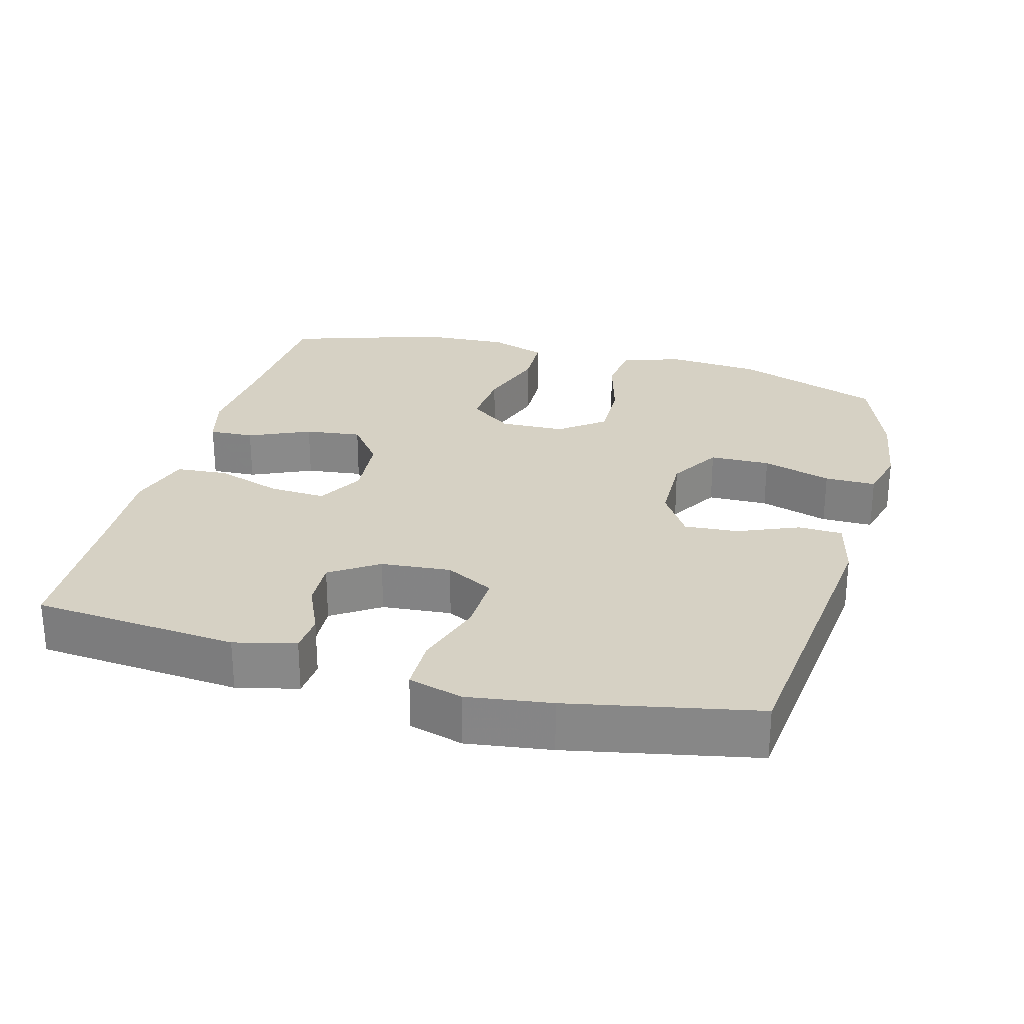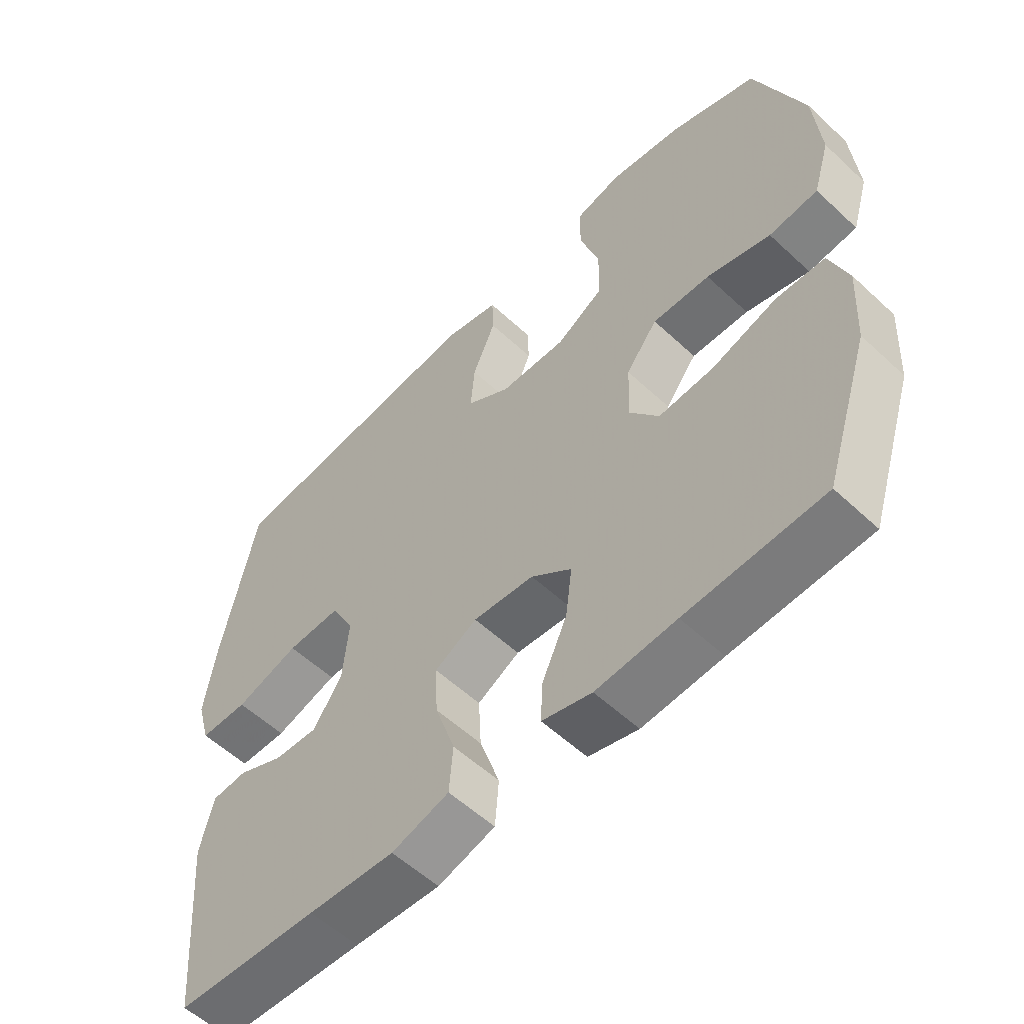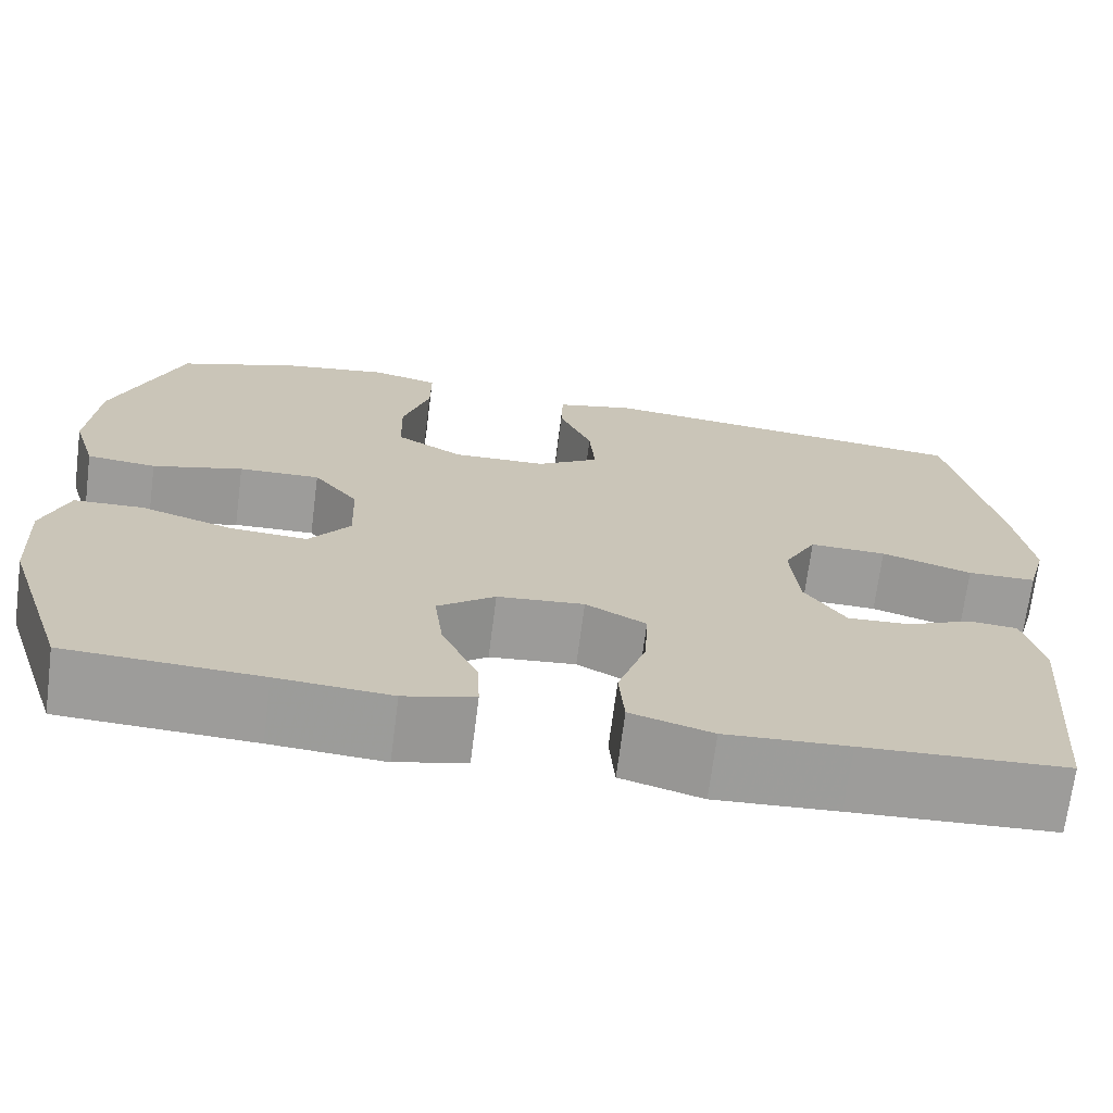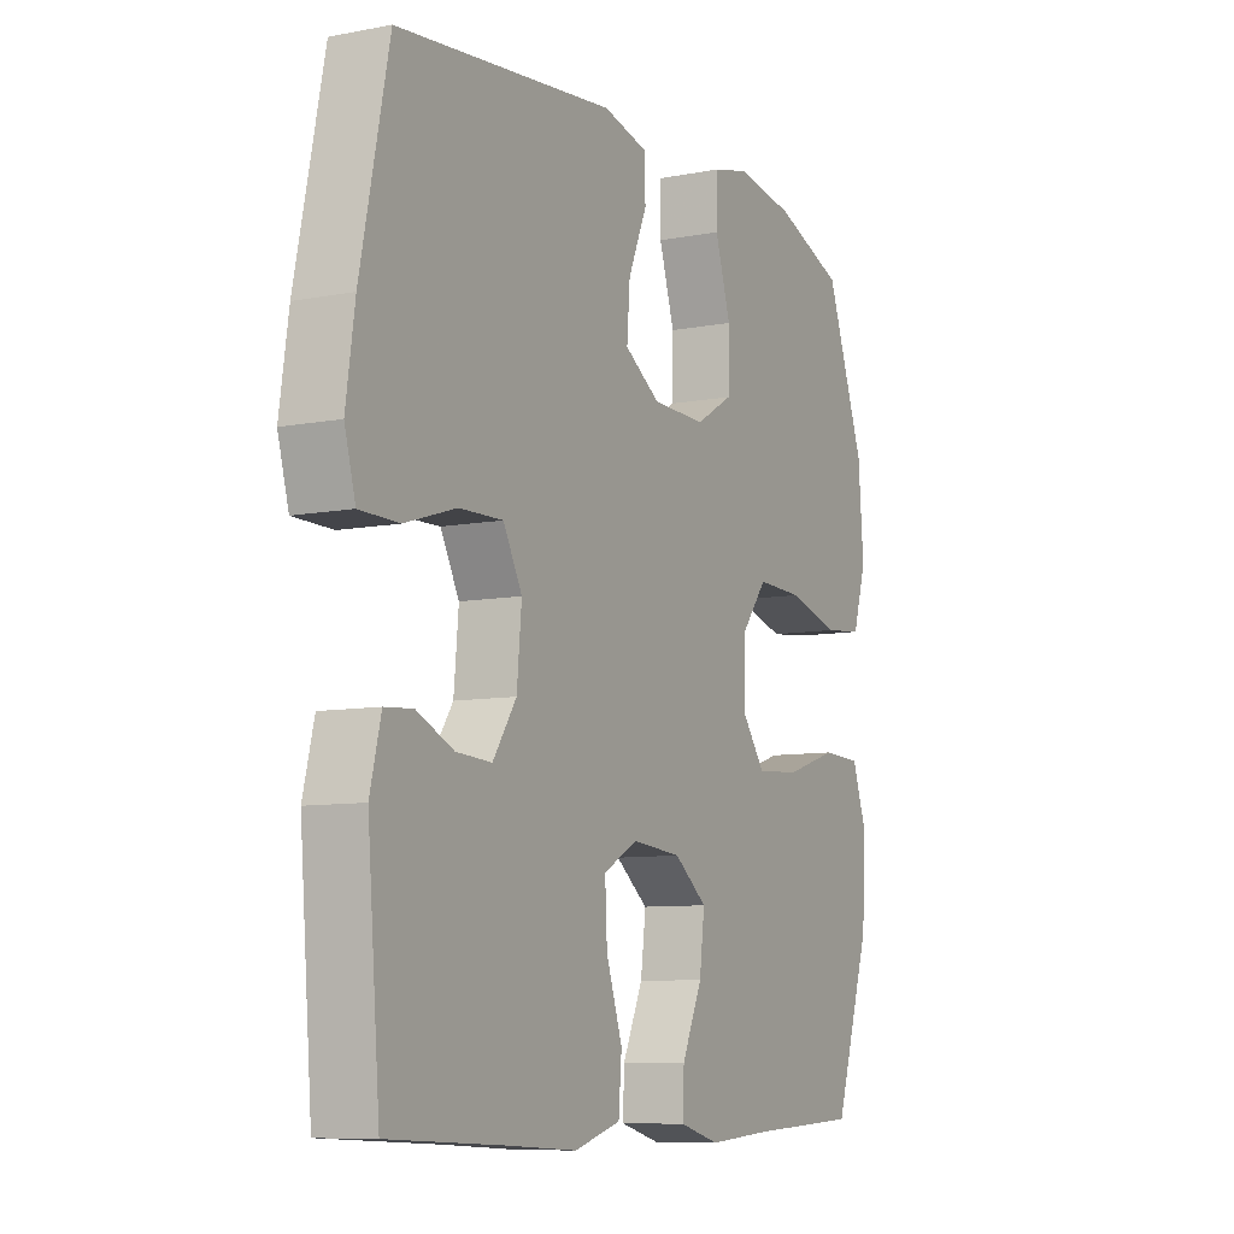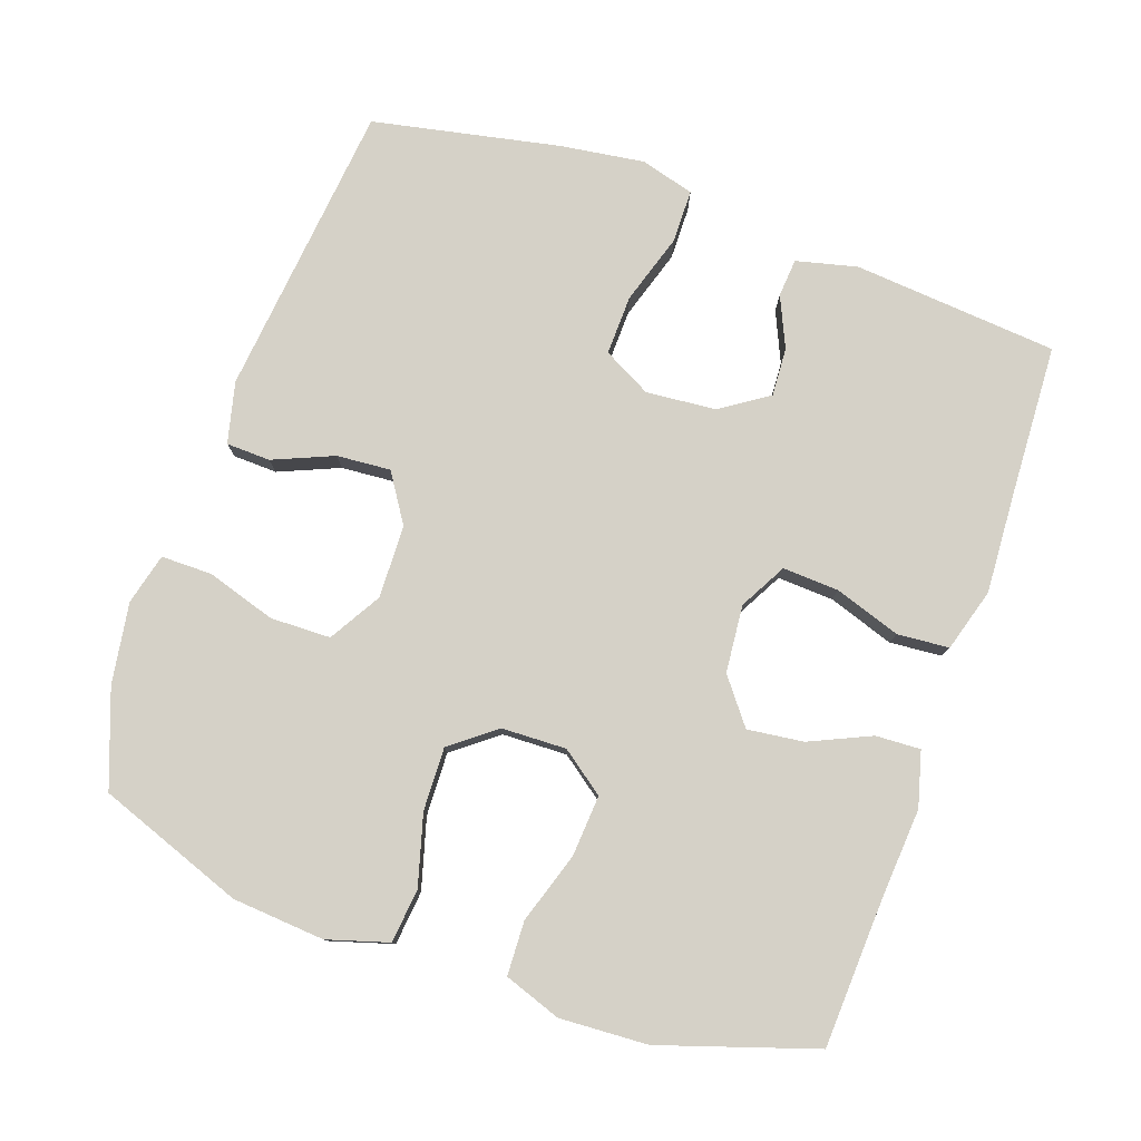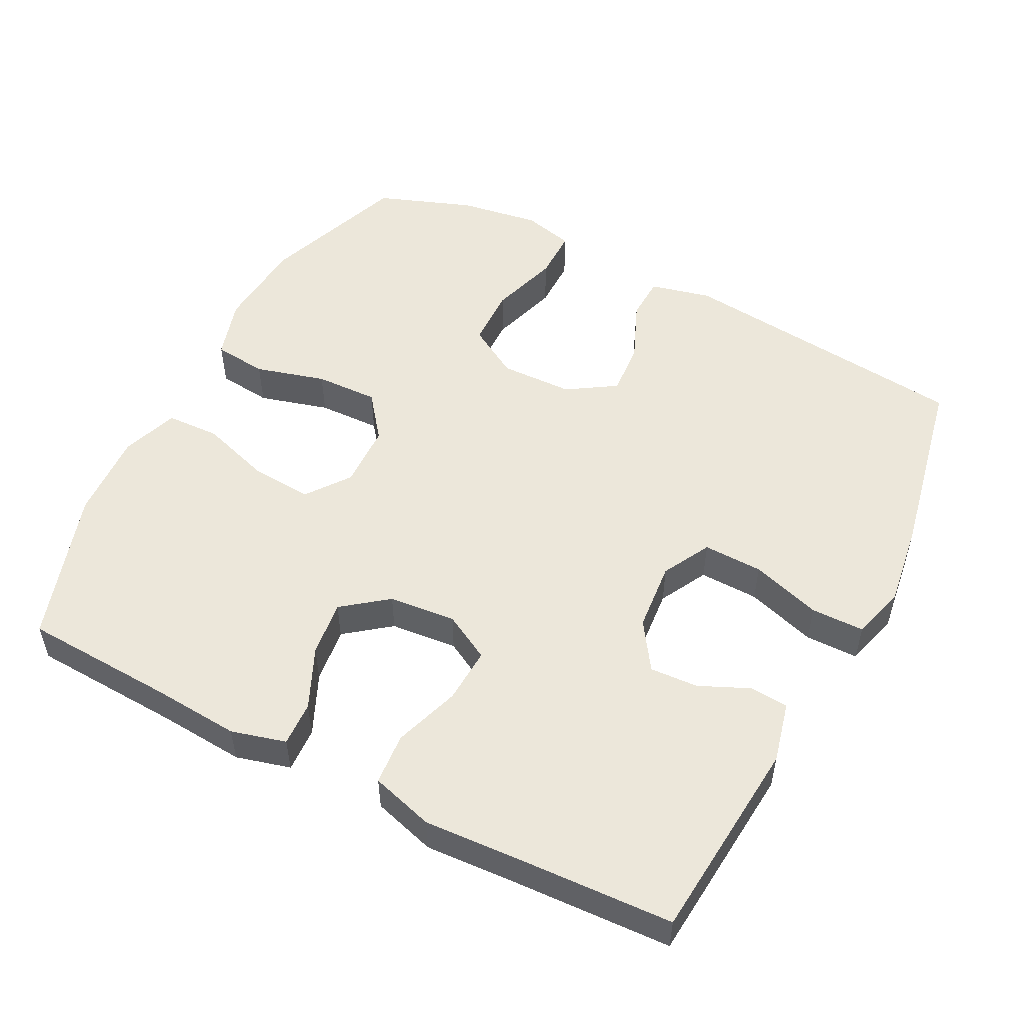
<metadata>
{"format":"obj","ext":"obj","renderer":"f3d","projection":"perspective","resolution":1024,"background":"white","views":[{"elev":26.9,"azim":-74.5,"up":"+Y"},{"elev":-56.3,"azim":45.8,"up":"+Z"},{"elev":-70.1,"azim":172.7,"up":"+Z"},{"elev":-8.6,"azim":-62.3,"up":"+Z"},{"elev":79.0,"azim":109.4,"up":"+Y"},{"elev":52.4,"azim":-152.6,"up":"+Y"}]}
</metadata>
<code>
v 0.5 0.07 -0.5
v 0.288 0.07 -0.51
v 0.164 0.07 -0.519
v 0.087 0.07 -0.498
v 0.09 0.07 -0.435
v 0.129 0.07 -0.349
v 0.139 0.07 -0.27
v 0.076 0.07 -0.221
v -0.019 0.07 -0.212
v -0.085 0.07 -0.248
v -0.081 0.07 -0.327
v -0.05 0.07 -0.42
v -0.056 0.07 -0.493
v -0.145 0.07 -0.519
v -0.279 0.07 -0.511
v -0.5 0.07 -0.5
v -0.524 0.07 -0.212
v -0.503 0.07 -0.126
v -0.449 0.07 -0.122
v -0.378 0.07 -0.154
v -0.31 0.07 -0.158
v -0.265 0.07 -0.091
v -0.256 0.07 0.007
v -0.292 0.07 0.075
v -0.376 0.07 0.073
v -0.475 0.07 0.042
v -0.55 0.07 0.043
v -0.571 0.07 0.119
v -0.554 0.07 0.237
v -0.5 0.07 0.5
v -0.083 0.07 0.544
v 0.003 0.07 0.523
v 0.005 0.07 0.461
v -0.031 0.07 0.376
v -0.037 0.07 0.3
v 0.031 0.07 0.256
v 0.134 0.07 0.253
v 0.207 0.07 0.296
v 0.209 0.07 0.381
v 0.179 0.07 0.478
v 0.179 0.07 0.55
v 0.251 0.07 0.568
v 0.365 0.07 0.55
v 0.5 0.07 0.5
v 0.575 0.07 0.294
v 0.585 0.07 0.164
v 0.559 0.07 0.078
v 0.483 0.07 0.07
v 0.384 0.07 0.098
v 0.295 0.07 0.101
v 0.246 0.07 0.038
v 0.243 0.07 -0.053
v 0.288 0.07 -0.114
v 0.374 0.07 -0.108
v 0.474 0.07 -0.076
v 0.55 0.07 -0.079
v 0.578 0.07 -0.159
v 0.571 0.07 -0.283
v 0.5 0 -0.5
v 0.288 0 -0.51
v 0.164 0 -0.519
v 0.087 0 -0.498
v 0.09 0 -0.435
v 0.129 0 -0.349
v 0.139 0 -0.27
v 0.076 0 -0.221
v -0.019 0 -0.212
v -0.085 0 -0.248
v -0.081 0 -0.327
v -0.05 0 -0.42
v -0.056 0 -0.493
v -0.145 0 -0.519
v -0.279 0 -0.511
v -0.5 0 -0.5
v -0.524 0 -0.212
v -0.503 0 -0.126
v -0.449 0 -0.122
v -0.378 0 -0.154
v -0.31 0 -0.158
v -0.265 0 -0.091
v -0.256 0 0.007
v -0.292 0 0.075
v -0.376 0 0.073
v -0.475 0 0.042
v -0.55 0 0.043
v -0.571 0 0.119
v -0.554 0 0.237
v -0.5 0 0.5
v -0.083 0 0.544
v 0.003 0 0.523
v 0.005 0 0.461
v -0.031 0 0.376
v -0.037 0 0.3
v 0.031 0 0.256
v 0.134 0 0.253
v 0.207 0 0.296
v 0.209 0 0.381
v 0.179 0 0.478
v 0.179 0 0.55
v 0.251 0 0.568
v 0.365 0 0.55
v 0.5 0 0.5
v 0.575 0 0.294
v 0.585 0 0.164
v 0.559 0 0.078
v 0.483 0 0.07
v 0.384 0 0.098
v 0.295 0 0.101
v 0.246 0 0.038
v 0.243 0 -0.053
v 0.288 0 -0.114
v 0.374 0 -0.108
v 0.474 0 -0.076
v 0.55 0 -0.079
v 0.578 0 -0.159
v 0.571 0 -0.283
f 58 1 2
f 57 58 2
f 56 57 2
f 55 56 2
f 54 55 2
f 4 5 6
f 3 4 6
f 2 3 6
f 54 2 6
f 53 54 6
f 52 53 6 7
f 51 52 7 8
f 47 48 49
f 46 47 49
f 45 46 49
f 44 45 49
f 43 44 49
f 42 43 49
f 41 42 49
f 40 41 49
f 39 40 49
f 38 39 49 50
f 37 38 50 51
f 32 33 34
f 31 32 34
f 30 31 34
f 29 30 34
f 28 29 34
f 27 28 34
f 26 27 34
f 25 26 34
f 24 25 34 35
f 23 24 35 36
f 18 19 20
f 17 18 20
f 16 17 20
f 15 16 20
f 15 20 21
f 14 15 21
f 13 14 21
f 12 13 21
f 11 12 21
f 10 11 21 22
f 51 8 9
f 37 51 9
f 36 37 9
f 23 36 9
f 22 23 9
f 9 10 22
f 60 59 116
f 60 116 115
f 60 115 114
f 60 114 113
f 60 113 112
f 64 63 62
f 64 62 61
f 64 61 60
f 64 60 112
f 64 112 111
f 65 64 111 110
f 66 65 110 109
f 107 106 105
f 107 105 104
f 107 104 103
f 107 103 102
f 107 102 101
f 107 101 100
f 107 100 99
f 107 99 98
f 107 98 97
f 108 107 97 96
f 109 108 96 95
f 92 91 90
f 92 90 89
f 92 89 88
f 92 88 87
f 92 87 86
f 92 86 85
f 92 85 84
f 92 84 83
f 93 92 83 82
f 94 93 82 81
f 78 77 76
f 78 76 75
f 78 75 74
f 78 74 73
f 79 78 73
f 79 73 72
f 79 72 71
f 79 71 70
f 79 70 69
f 80 79 69 68
f 67 66 109
f 67 109 95
f 67 95 94
f 67 94 81
f 67 81 80
f 80 68 67
f 1 59 60 2
f 2 60 61 3
f 3 61 62 4
f 4 62 63 5
f 5 63 64 6
f 6 64 65 7
f 7 65 66 8
f 8 66 67 9
f 9 67 68 10
f 10 68 69 11
f 11 69 70 12
f 12 70 71 13
f 13 71 72 14
f 14 72 73 15
f 15 73 74 16
f 16 74 75 17
f 17 75 76 18
f 18 76 77 19
f 19 77 78 20
f 20 78 79 21
f 21 79 80 22
f 22 80 81 23
f 23 81 82 24
f 24 82 83 25
f 25 83 84 26
f 26 84 85 27
f 27 85 86 28
f 28 86 87 29
f 29 87 88 30
f 30 88 89 31
f 31 89 90 32
f 32 90 91 33
f 33 91 92 34
f 34 92 93 35
f 35 93 94 36
f 36 94 95 37
f 37 95 96 38
f 38 96 97 39
f 39 97 98 40
f 40 98 99 41
f 41 99 100 42
f 42 100 101 43
f 43 101 102 44
f 44 102 103 45
f 45 103 104 46
f 46 104 105 47
f 47 105 106 48
f 48 106 107 49
f 49 107 108 50
f 50 108 109 51
f 51 109 110 52
f 52 110 111 53
f 53 111 112 54
f 54 112 113 55
f 55 113 114 56
f 56 114 115 57
f 57 115 116 58
f 58 116 59 1

</code>
